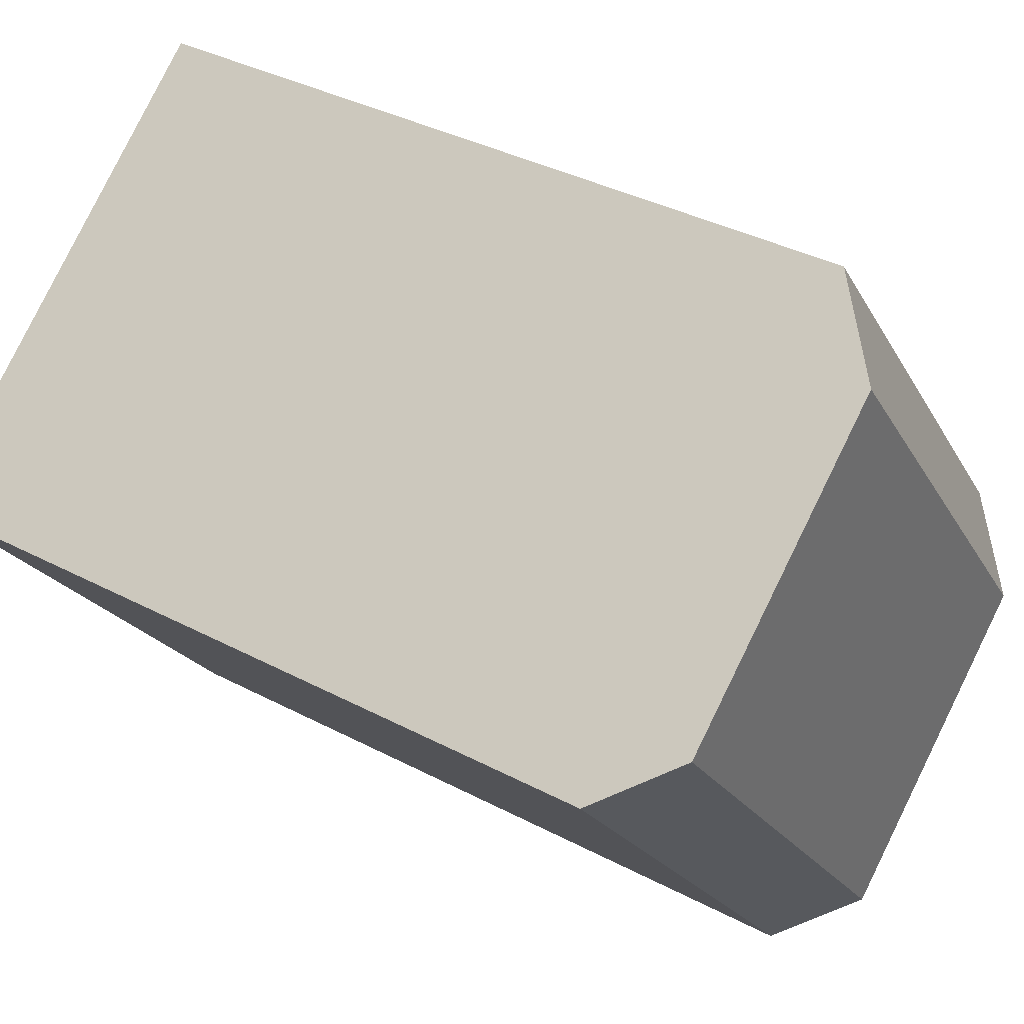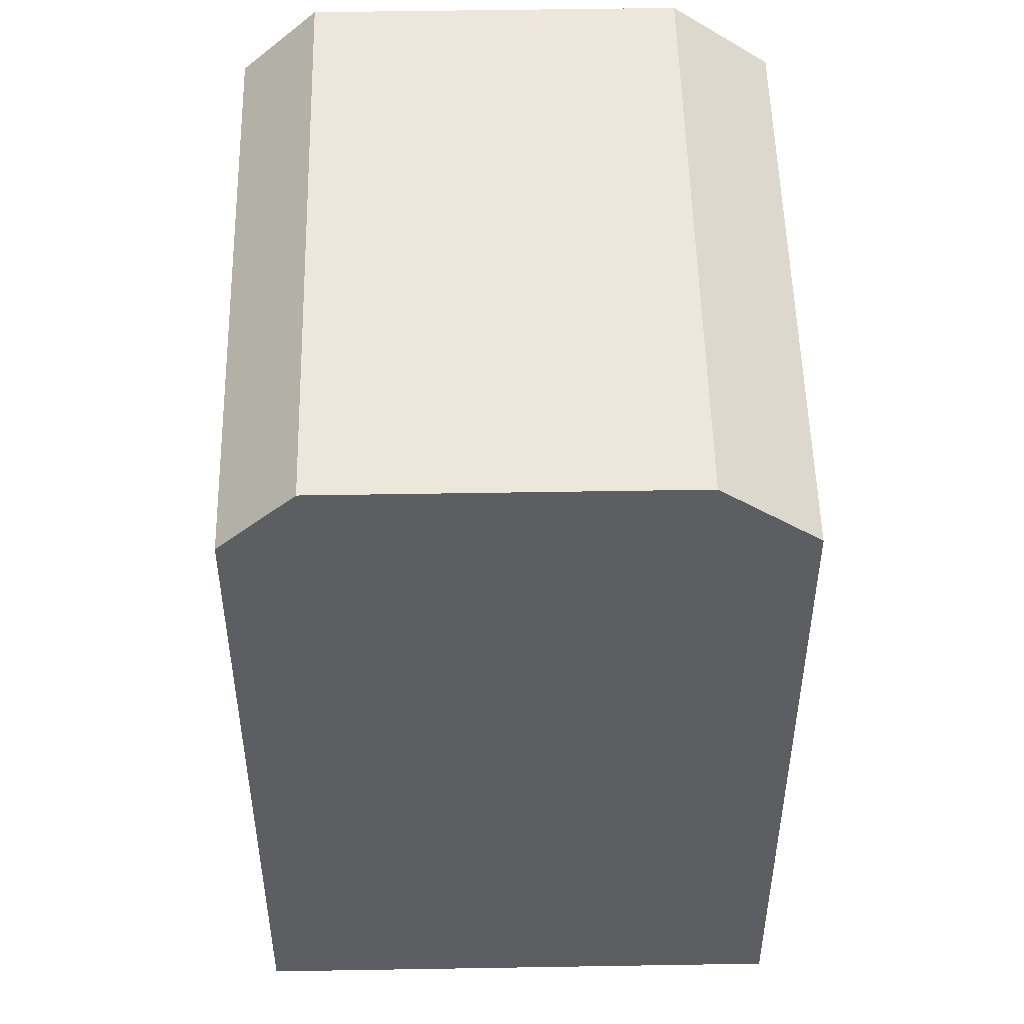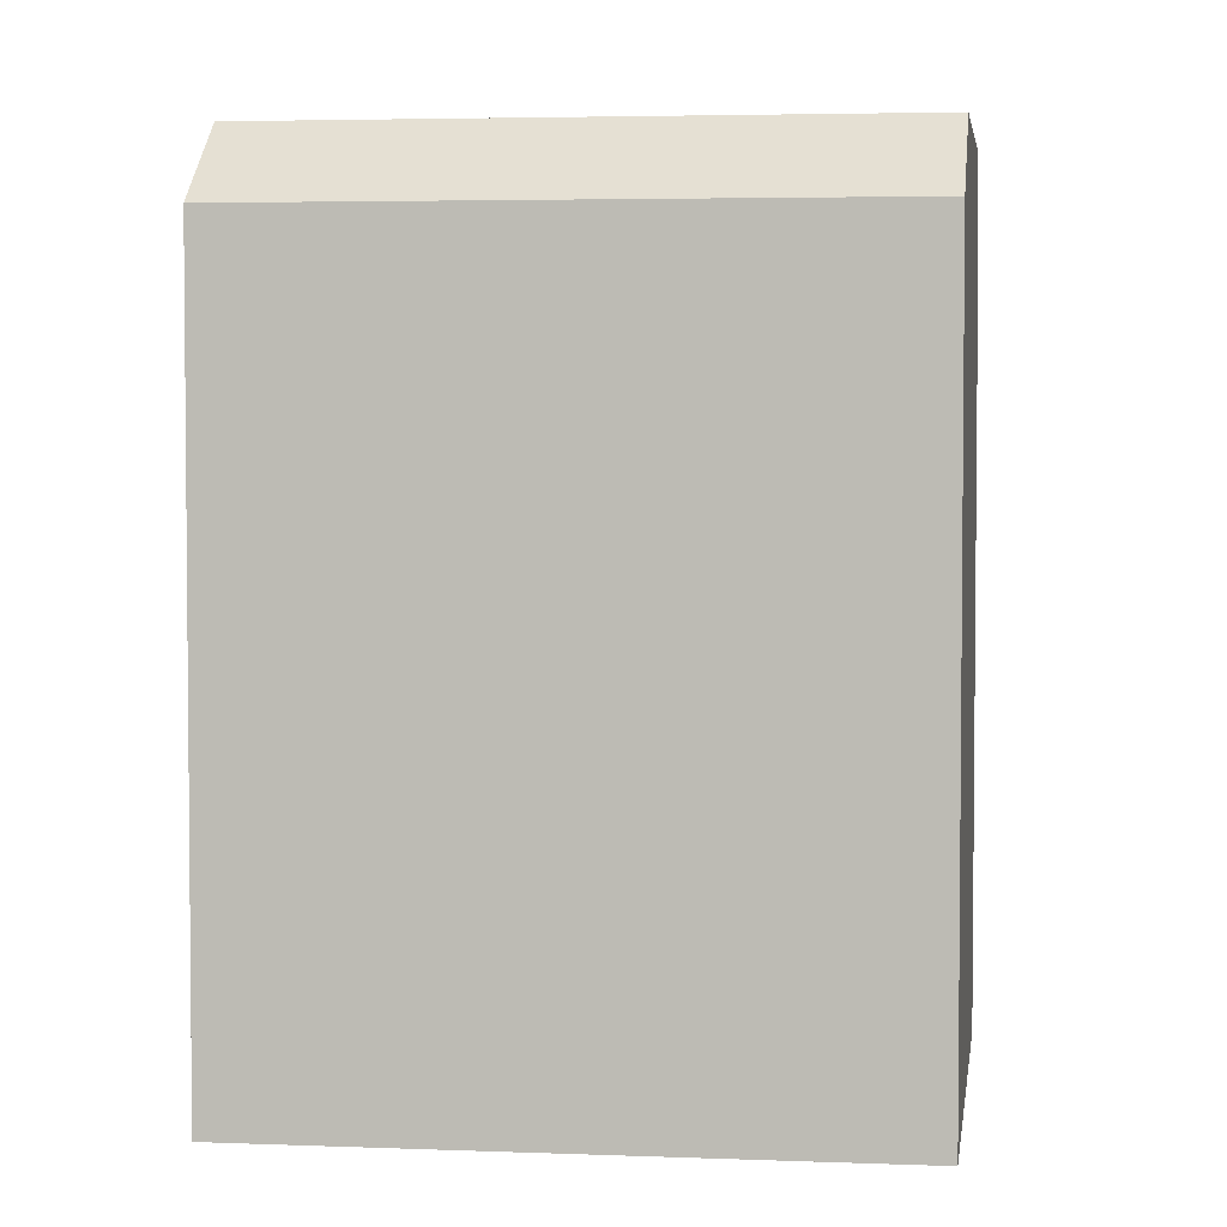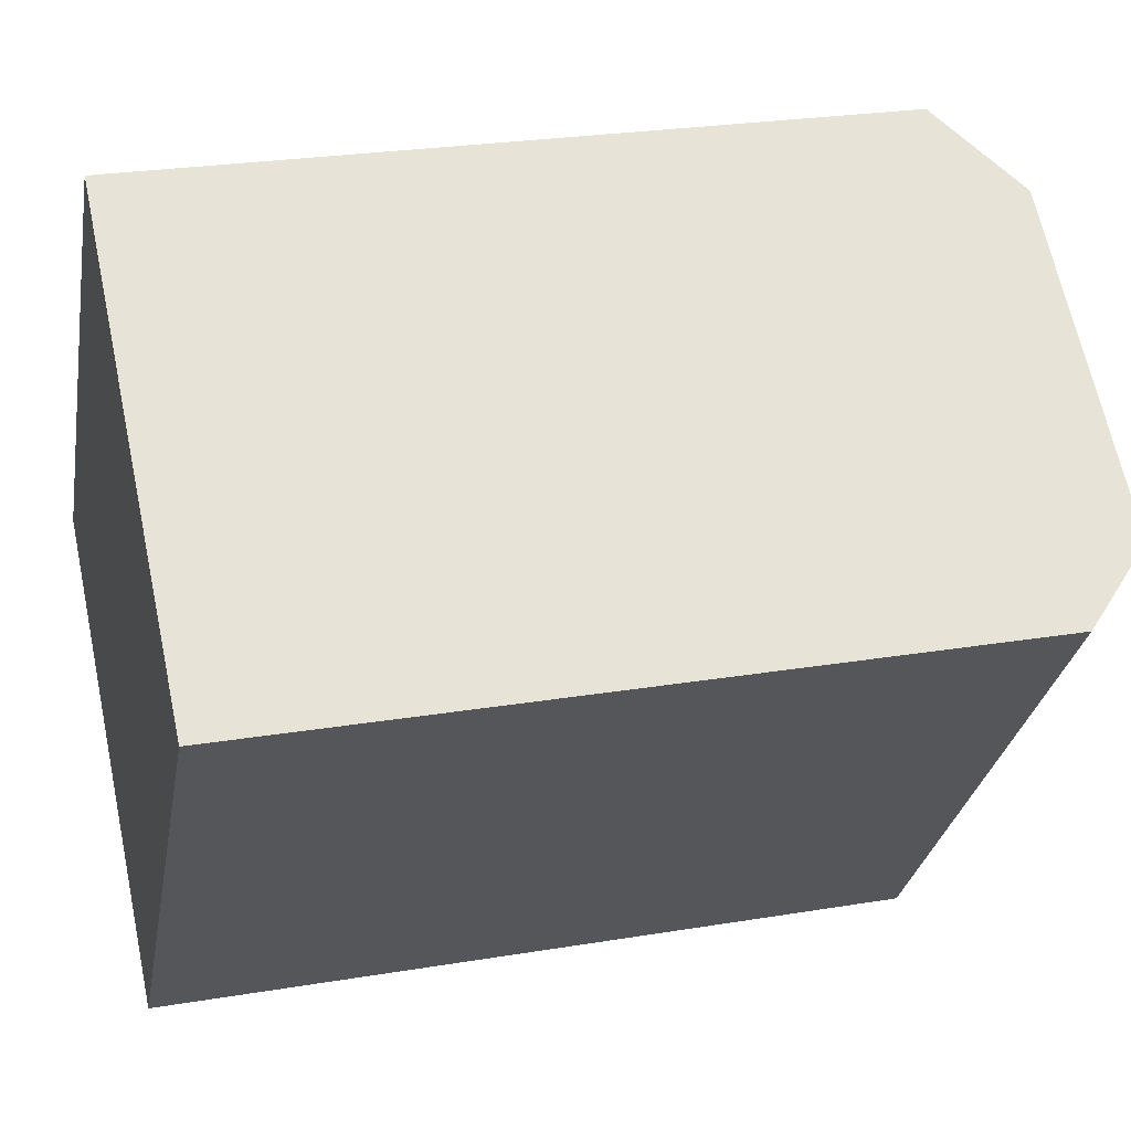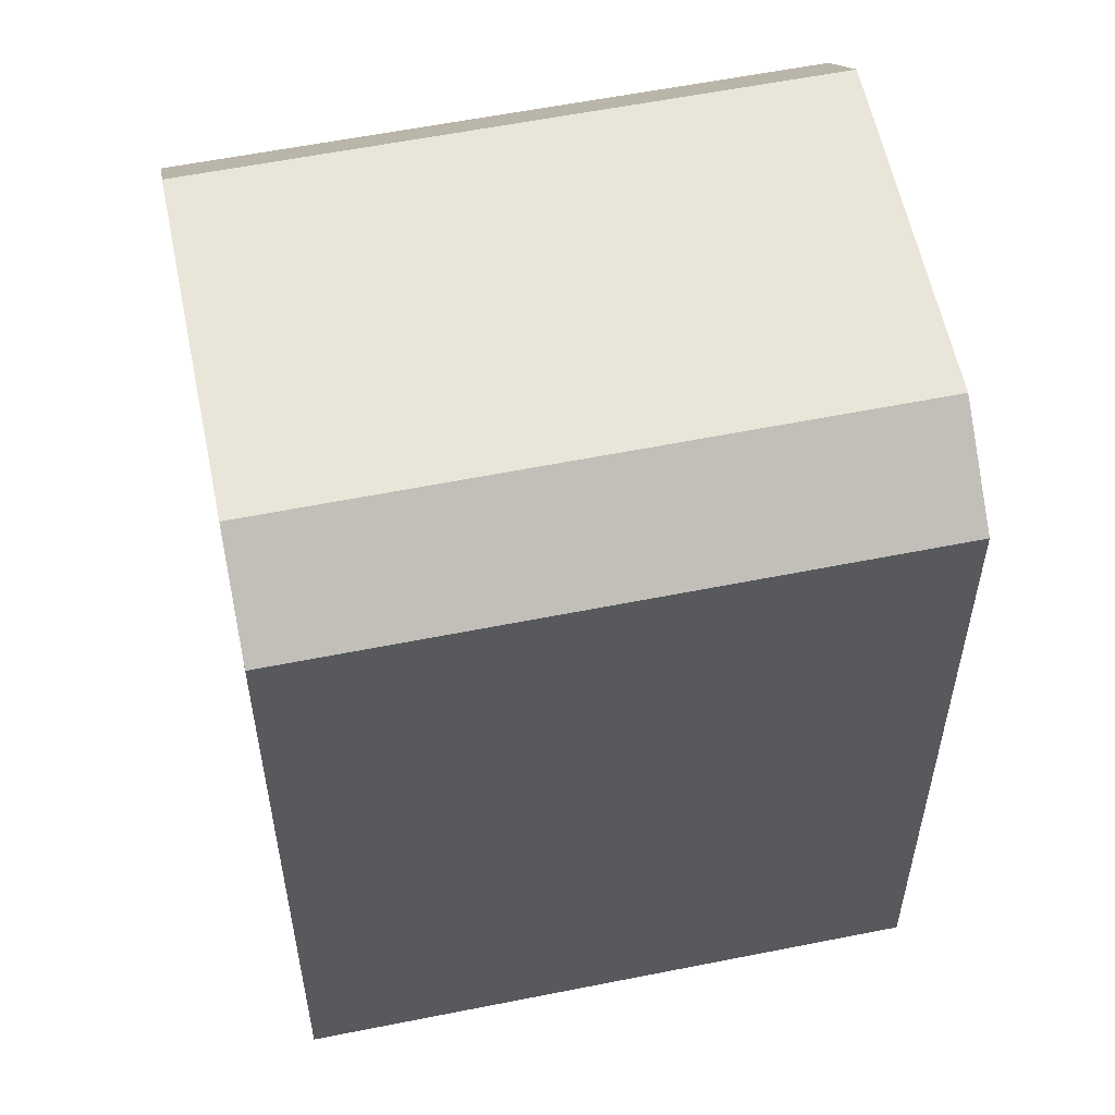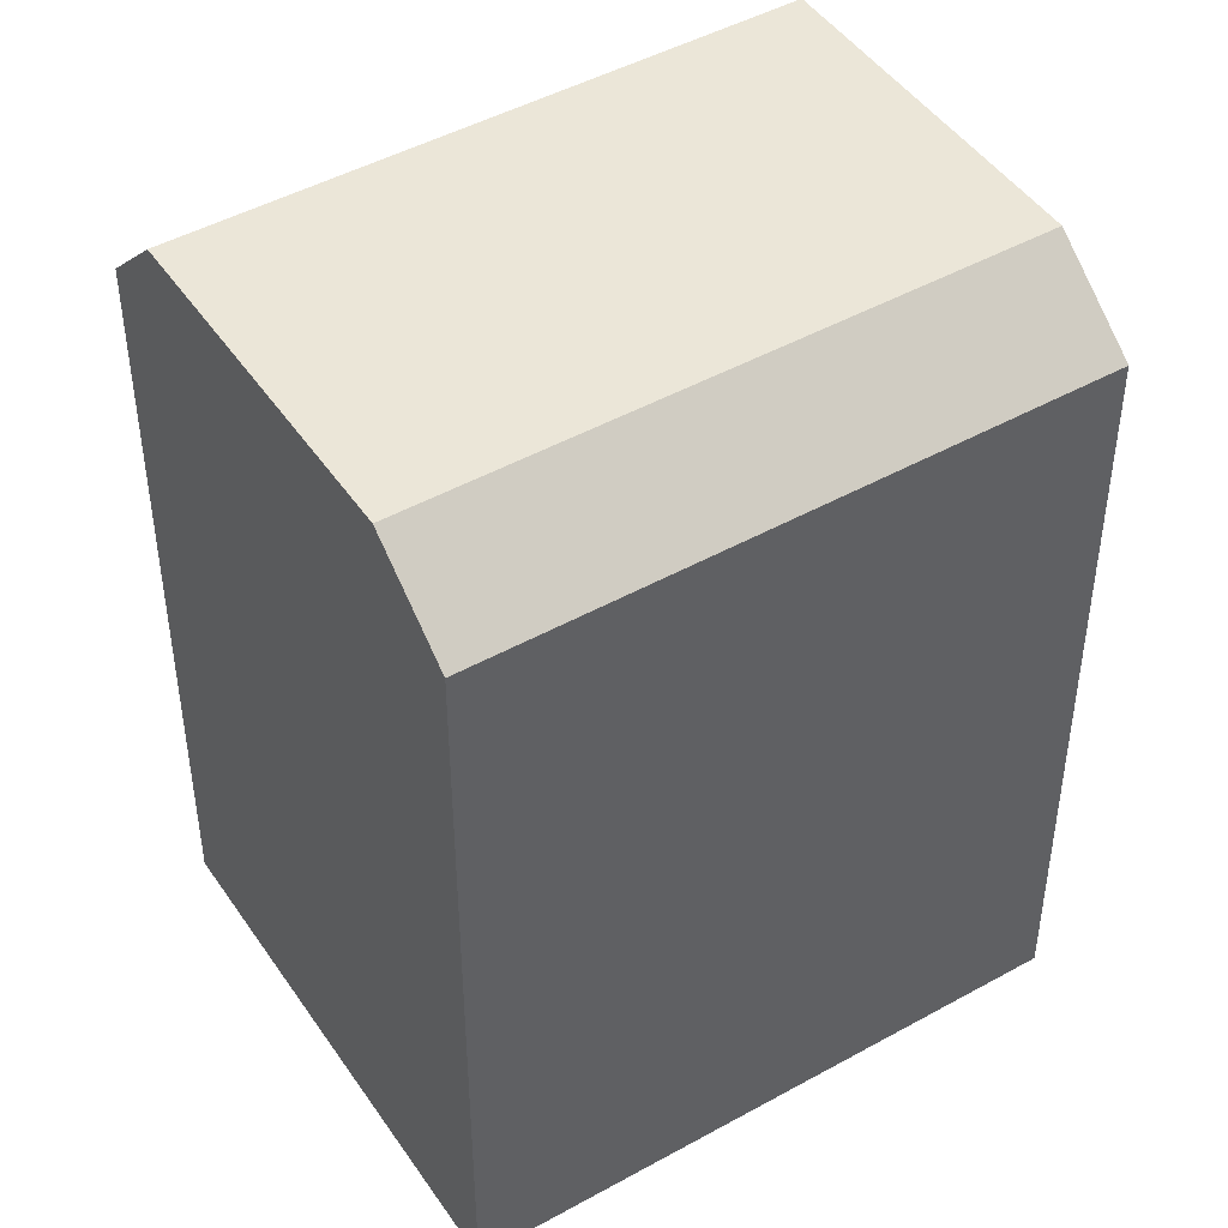
<metadata>
{"format":"obj","ext":"obj","renderer":"f3d","projection":"perspective","resolution":1024,"background":"white","views":[{"elev":37.1,"azim":124.2,"up":"+Z"},{"elev":51.5,"azim":-142.9,"up":"+Y"},{"elev":3.8,"azim":-44.1,"up":"+Y"},{"elev":25.1,"azim":74.8,"up":"+Z"},{"elev":57.8,"azim":-63.4,"up":"+Y"},{"elev":46.3,"azim":-84.1,"up":"+Y"}]}
</metadata>
<code>
v  11.08 20.12 -8.697
v  2.021 22.06 -1.587
v  9.503 22.06 -7.462
v  0.0004285 20.12 -0.0006367
v  11.08 5.325e-16 -8.697
v  9.503 4.569e-16 -7.462
v  2.021 9.716e-17 -1.587
v  0 0 0
v  12.21 22.06 11.29
v  21.26 20.12 4.184
v  19.69 22.06 5.418
v  10.18 20.12 12.88
v  21.26 -2.562e-16 4.184
v  19.69 -3.318e-16 5.419
v  12.21 -6.916e-16 11.29
v  10.18 -7.887e-16 12.88
g defaultobject
f 1 2 3
f 2 1 4
f 4 1 5
f 4 5 6
f 4 6 7
f 4 7 8
f 9 10 11
f 10 9 12
f 10 12 13
f 13 12 14
f 14 12 15
f 15 12 16
f 5 10 13
f 10 5 1
f 12 8 16
f 8 12 4
f 7 16 8
f 16 7 6
f 16 6 5
f 16 5 15
f 15 5 14
f 14 5 13
f 11 1 3
f 1 11 10
f 9 3 2
f 3 9 11
f 12 2 4
f 2 12 9

</code>
